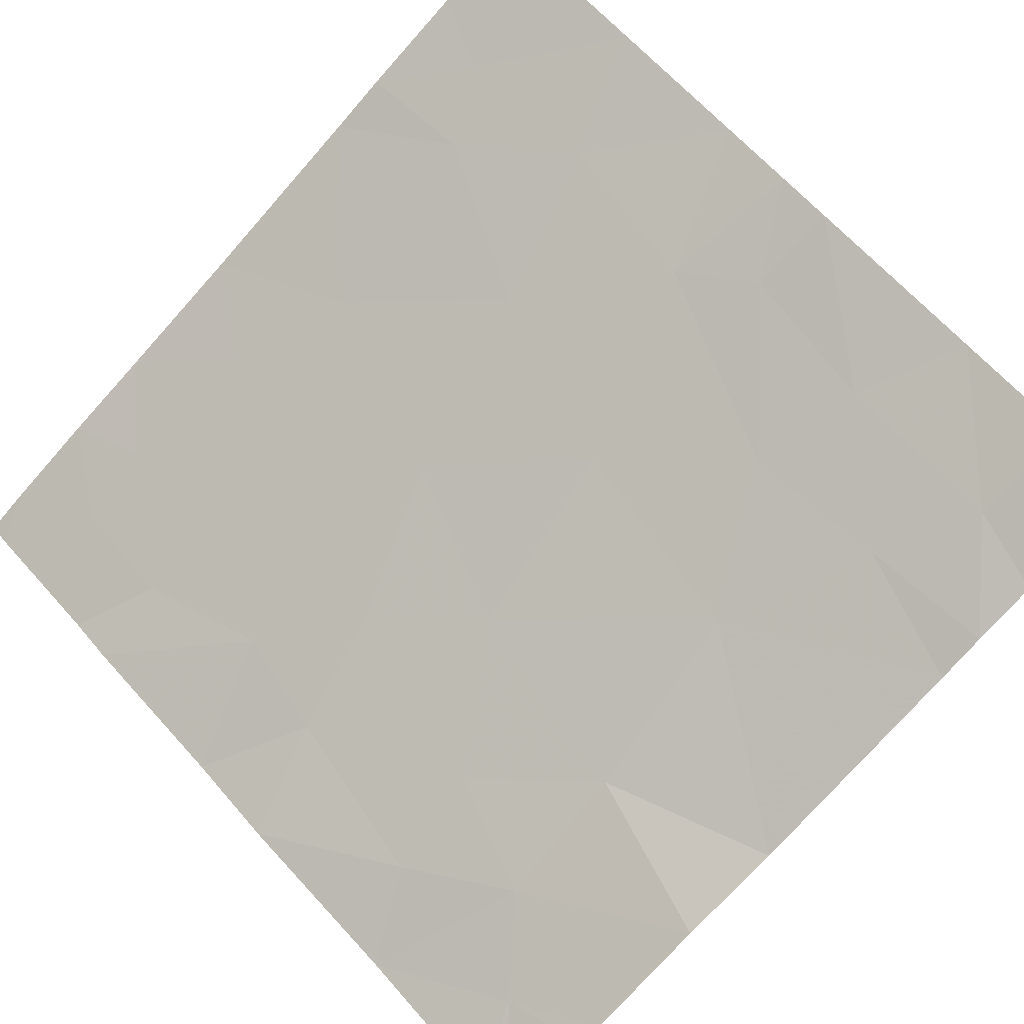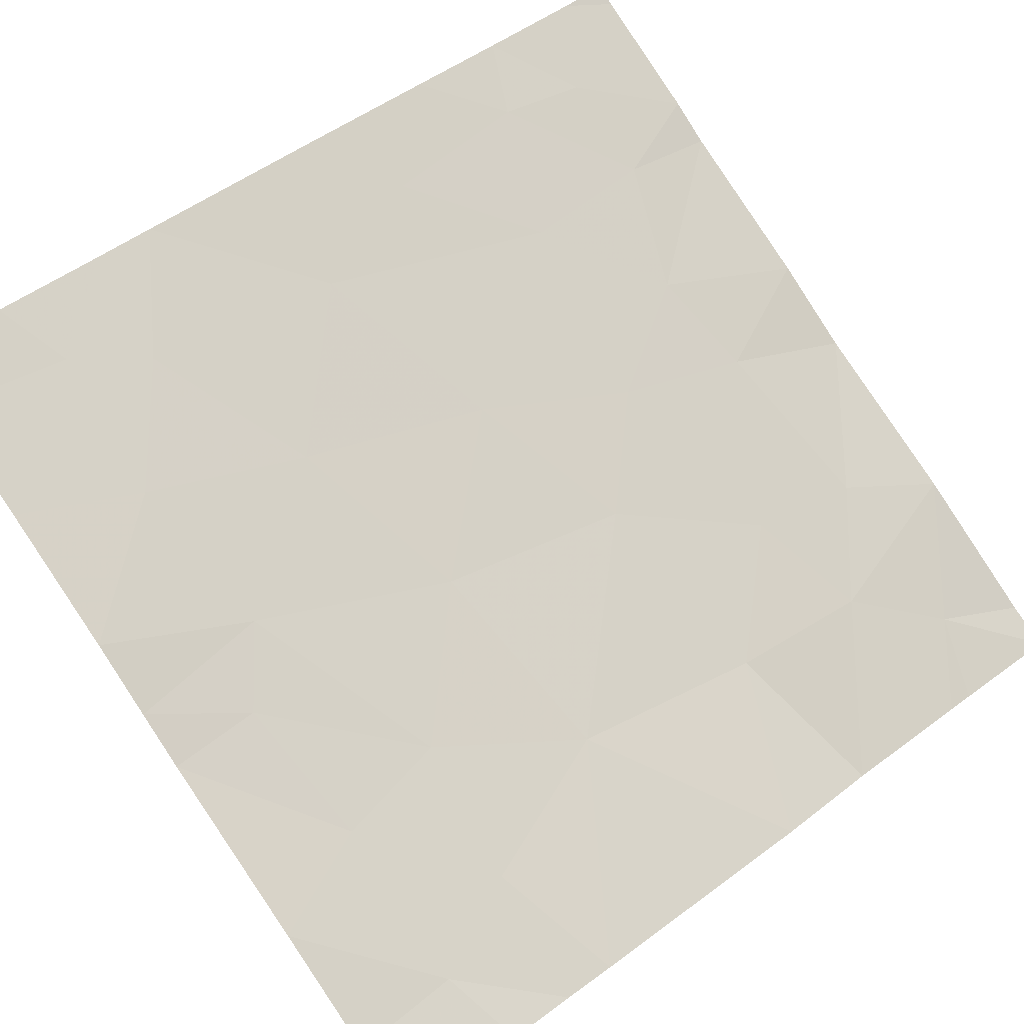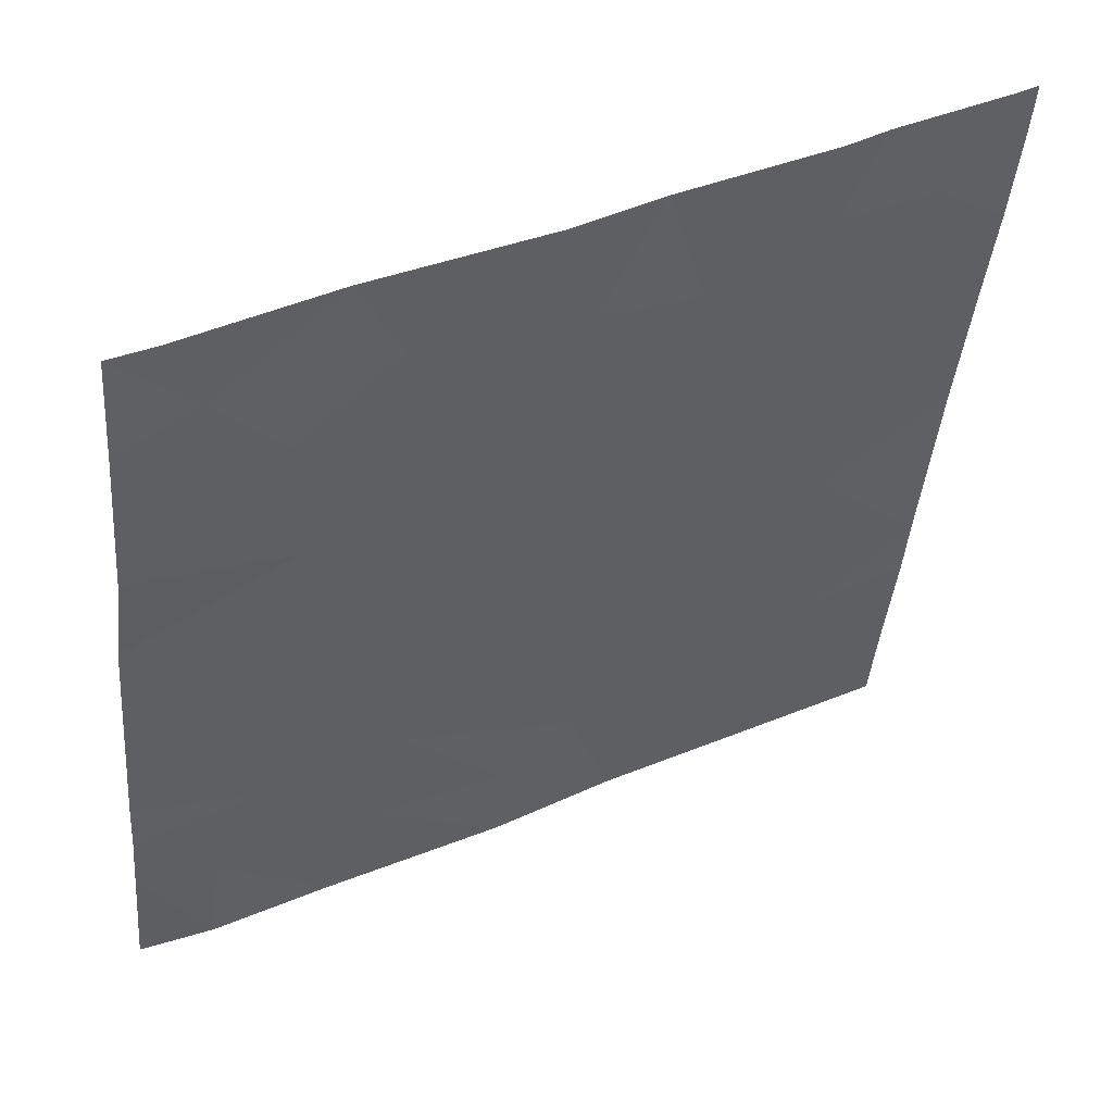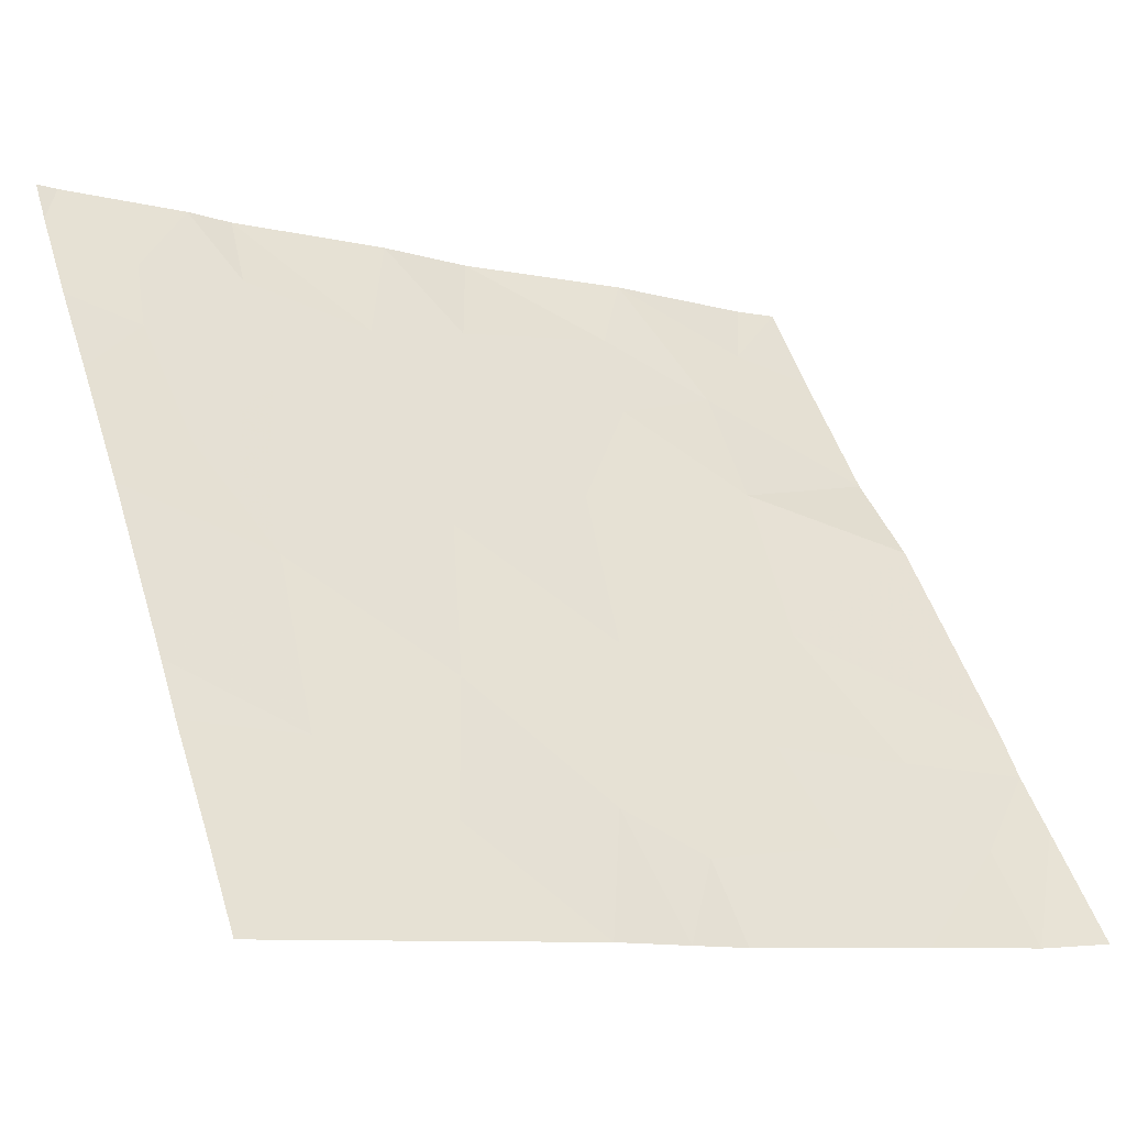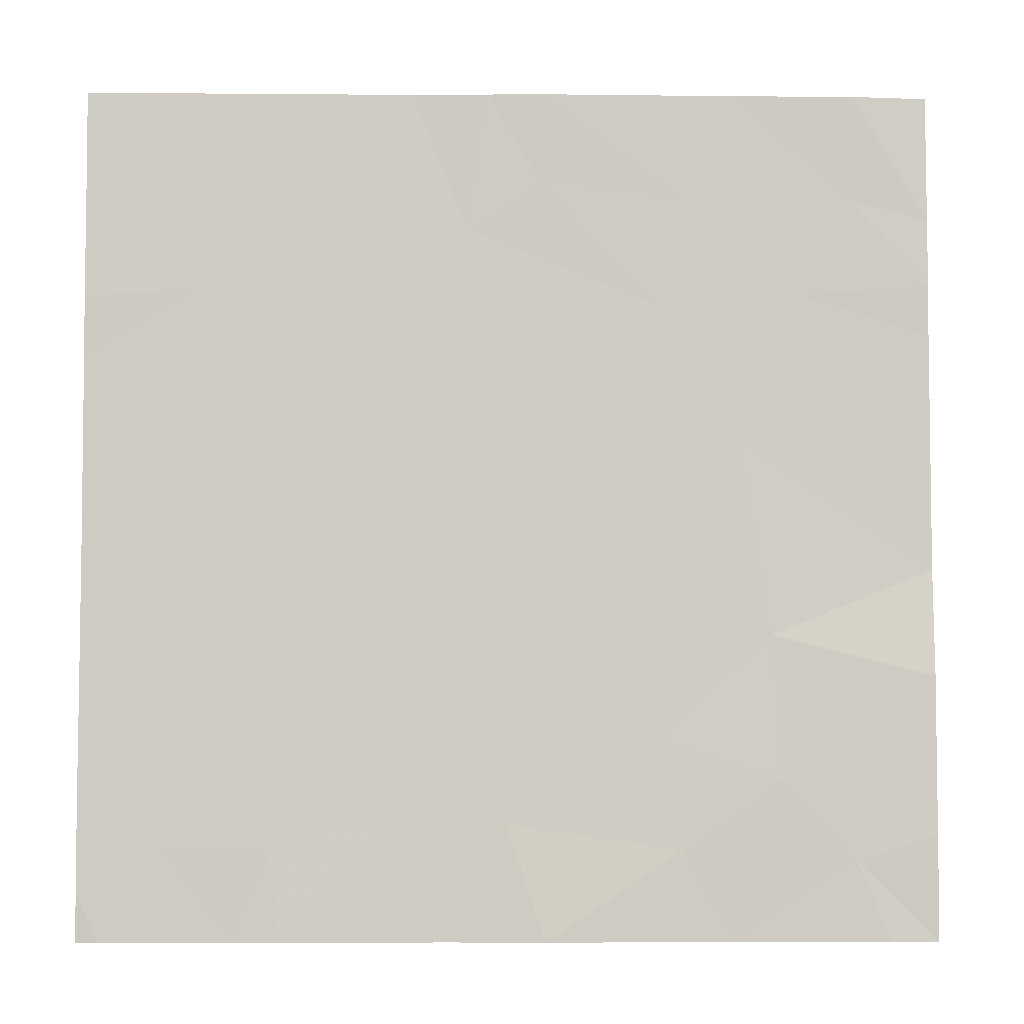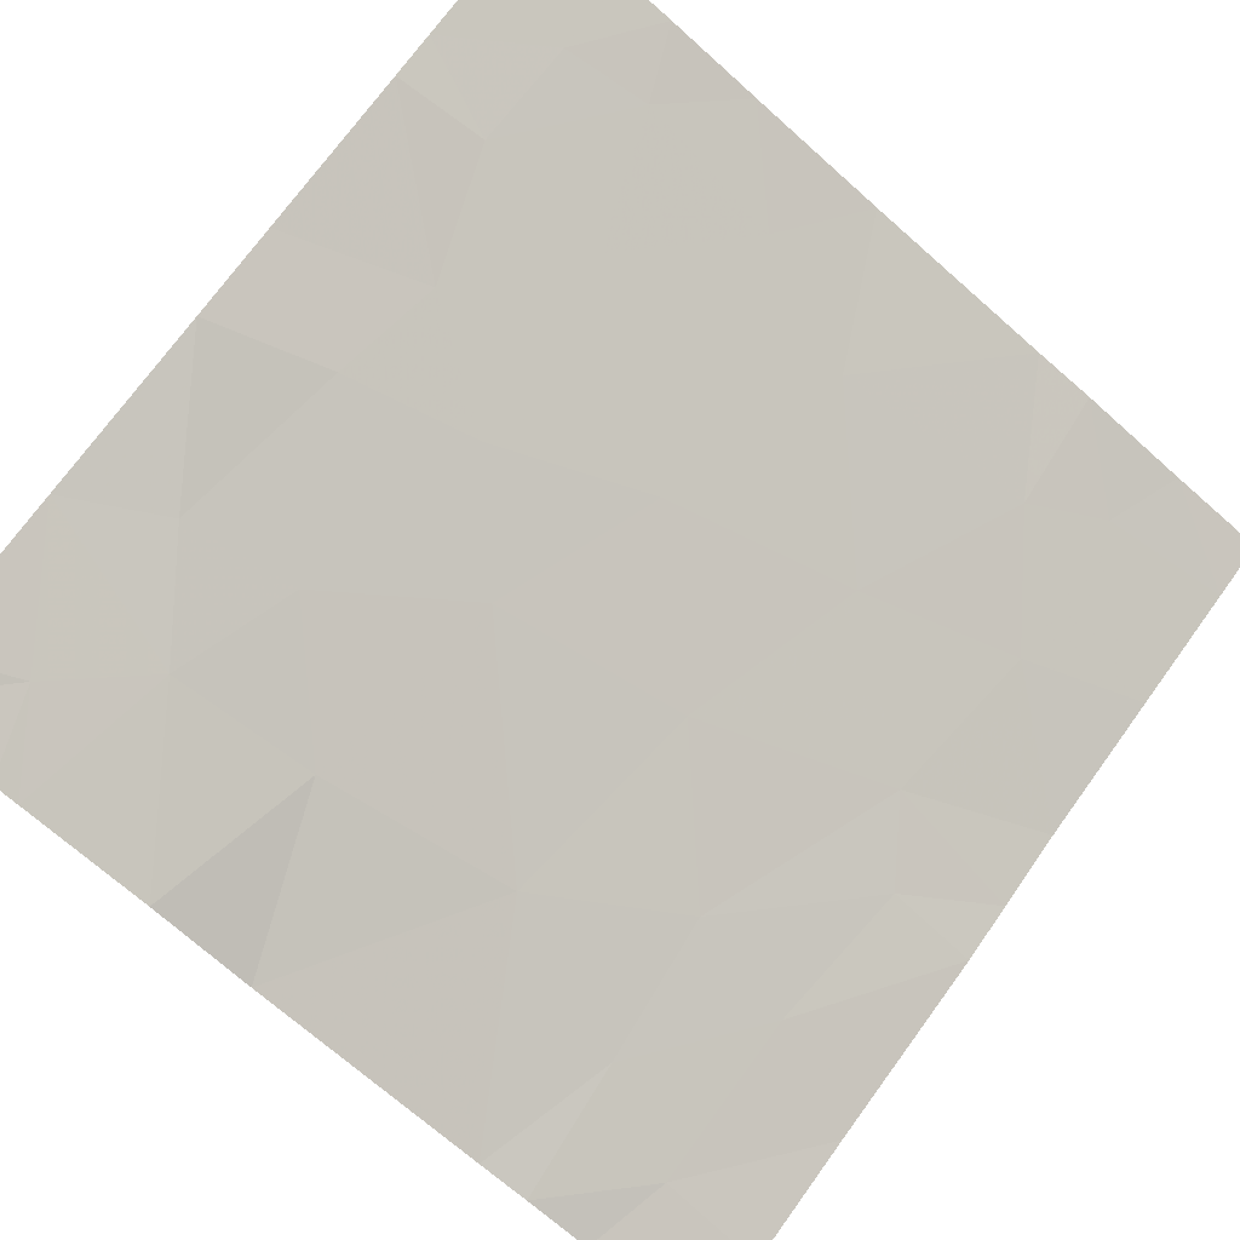
<metadata>
{"format":"obj","ext":"obj","renderer":"f3d","projection":"perspective","resolution":1024,"background":"white","views":[{"elev":-76.2,"azim":-41.4,"up":"+Y"},{"elev":53.3,"azim":51.6,"up":"+Y"},{"elev":-40.6,"azim":175.4,"up":"+Y"},{"elev":50.6,"azim":-17.0,"up":"+Y"},{"elev":-4.3,"azim":-28.2,"up":"+Z"},{"elev":-72.3,"azim":-131.2,"up":"+Y"}]}
</metadata>
<code>
v 49.54 41.36 19.32
v 49.54 41.37 19.82
v 49.8 41.22 19.61
v 50.97 40.63 20.29
v 50.75 40.75 20.96
v 50.4 40.92 20.49
v 50.16 41.03 19.24
v 50.13 41.04 18.77
v 50.52 40.84 18.93
v 51.94 40.1 18.74
v 51.56 40.3 18.46
v 51.72 40.22 19.02
v 51.4 40.38 18.77
v 51.59 40.33 21.46
v 51.97 40.14 21.08
v 51.81 40.22 20.74
v 51.44 40.4 21.08
v 50.81 40.72 21.46
v 50.98 40.63 21.14
v 50.56 40.83 19.83
v 49.97 41.14 20.05
v 49.53 41.35 18.98
v 49.79 41.22 18.78
v 49.75 41.24 19.08
v 51.35 40.41 19.16
v 52.23 40.02 21.01
v 51.98 40.13 21.46
v 52.23 40.03 21.46
v 50.99 40.62 21.46
v 51.36 40.44 20.69
v 52.22 40.01 19.75
v 52.23 40.02 20.6
v 51.61 40.31 20.2
v 50.57 40.85 21.46
v 50.75 40.72 19.31
v 51.06 40.57 19.62
v 52.22 40.02 20.77
v 50.11 41.08 21.46
v 49.77 41.25 21.01
v 50.25 41.01 21.04
v 49.9 41.18 20.75
v 50.85 40.66 18.86
v 50.97 40.58 18.46
v 51.69 40.25 19.52
v 49.54 41.36 20.72
v 49.54 41.37 21.12
v 50.01 41.1 18.46
v 49.54 41.37 20.51
v 49.53 41.35 18.62
v 49.6 41.32 18.46
v 50.68 40.75 18.46
v 50.15 41.02 18.46
v 49.53 41.36 18.46
v 52.19 39.96 18.83
v 52.19 39.96 18.46
v 52.05 40.03 18.46
v 52.19 39.96 18.92
v 52.2 39.97 19.38
v 49.72 41.28 21.46
v 49.54 41.37 21.46
f 3 2 1
f 6 4 5
f 9 7 8
f 12 11 10
f 12 13 11
f 17 15 14
f 17 16 15
f 19 18 5
f 7 20 21
f 21 3 7
f 24 22 23
f 13 12 25
f 27 15 26
f 26 28 27
f 8 24 23
f 8 7 24
f 19 29 18
f 30 16 17
f 24 1 22
f 33 31 32
f 32 16 33
f 3 21 2
f 5 18 34
f 36 20 35
f 16 32 37
f 3 1 24
f 24 7 3
f 40 38 39
f 39 41 40
f 13 42 43
f 13 25 42
f 12 44 25
f 30 33 16
f 46 45 39
f 8 23 47
f 21 48 2
f 40 34 38
f 6 20 4
f 36 33 4
f 36 44 33
f 50 23 49
f 50 47 23
f 27 14 15
f 13 43 11
f 44 31 33
f 42 51 43
f 44 36 25
f 7 35 20
f 7 9 35
f 9 52 51
f 9 8 52
f 6 21 20
f 41 48 21
f 21 6 41
f 17 14 29
f 50 49 53
f 23 22 49
f 15 37 26
f 55 54 10
f 10 56 55
f 56 10 11
f 12 10 57
f 40 5 34
f 40 6 5
f 25 35 42
f 25 36 35
f 41 45 48
f 44 58 31
f 19 17 29
f 19 30 17
f 51 42 9
f 41 39 45
f 16 37 15
f 30 4 33
f 35 9 42
f 36 4 20
f 40 41 6
f 8 47 52
f 12 57 58
f 58 44 12
f 30 5 4
f 30 19 5
f 54 57 10
f 60 46 59
f 39 38 59
f 59 46 39

</code>
